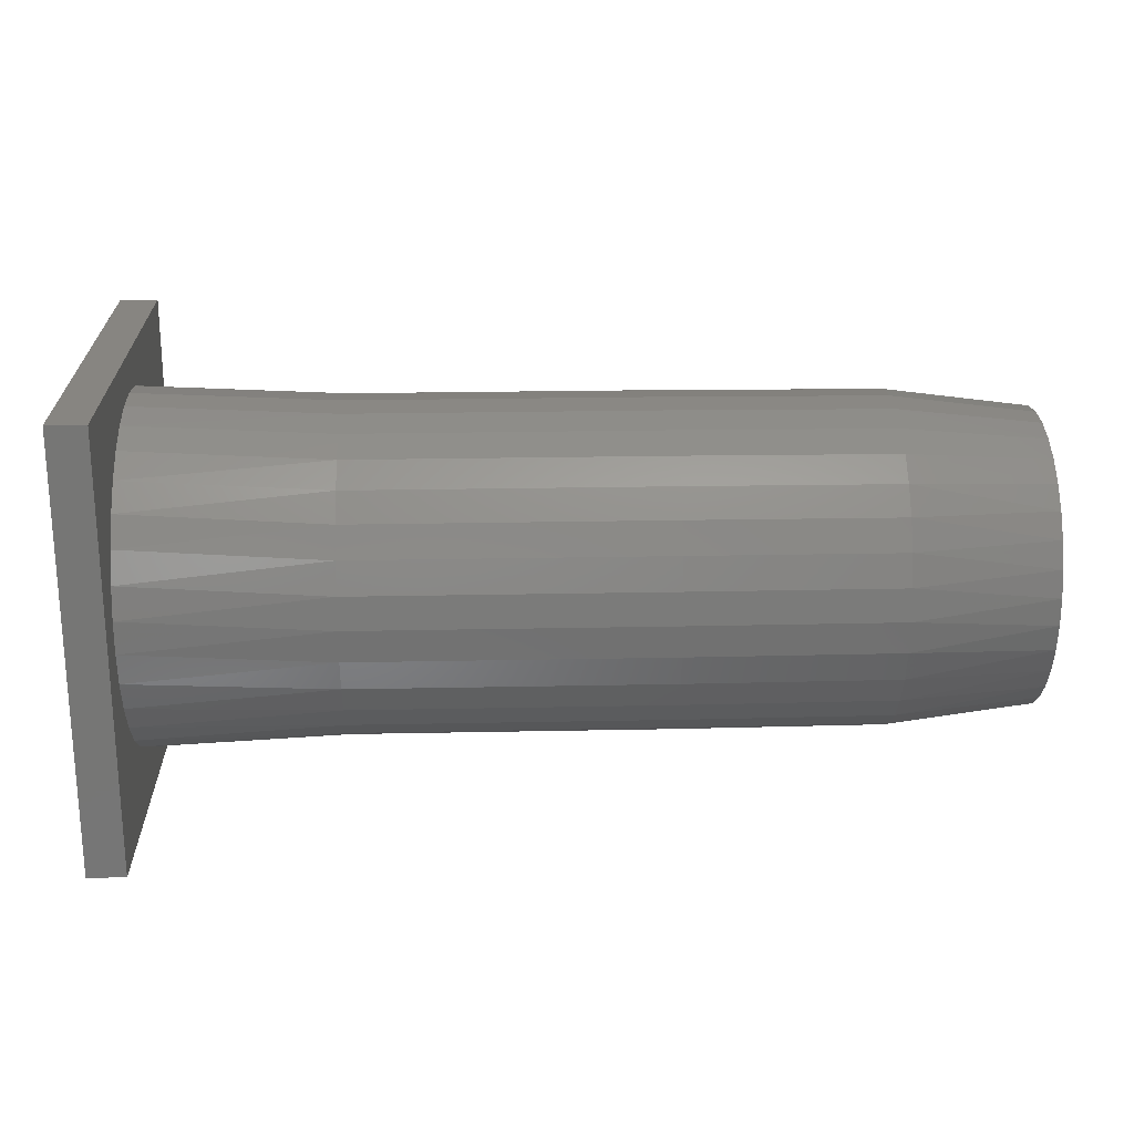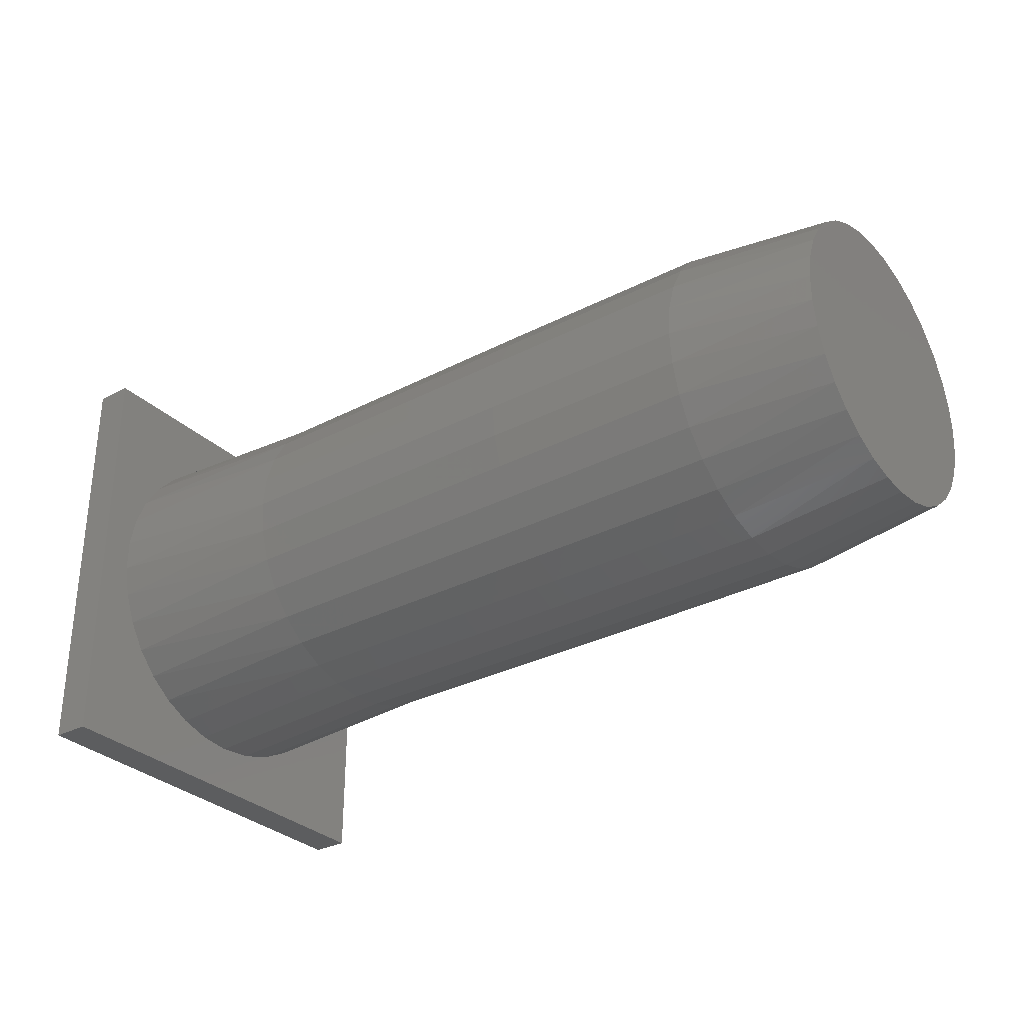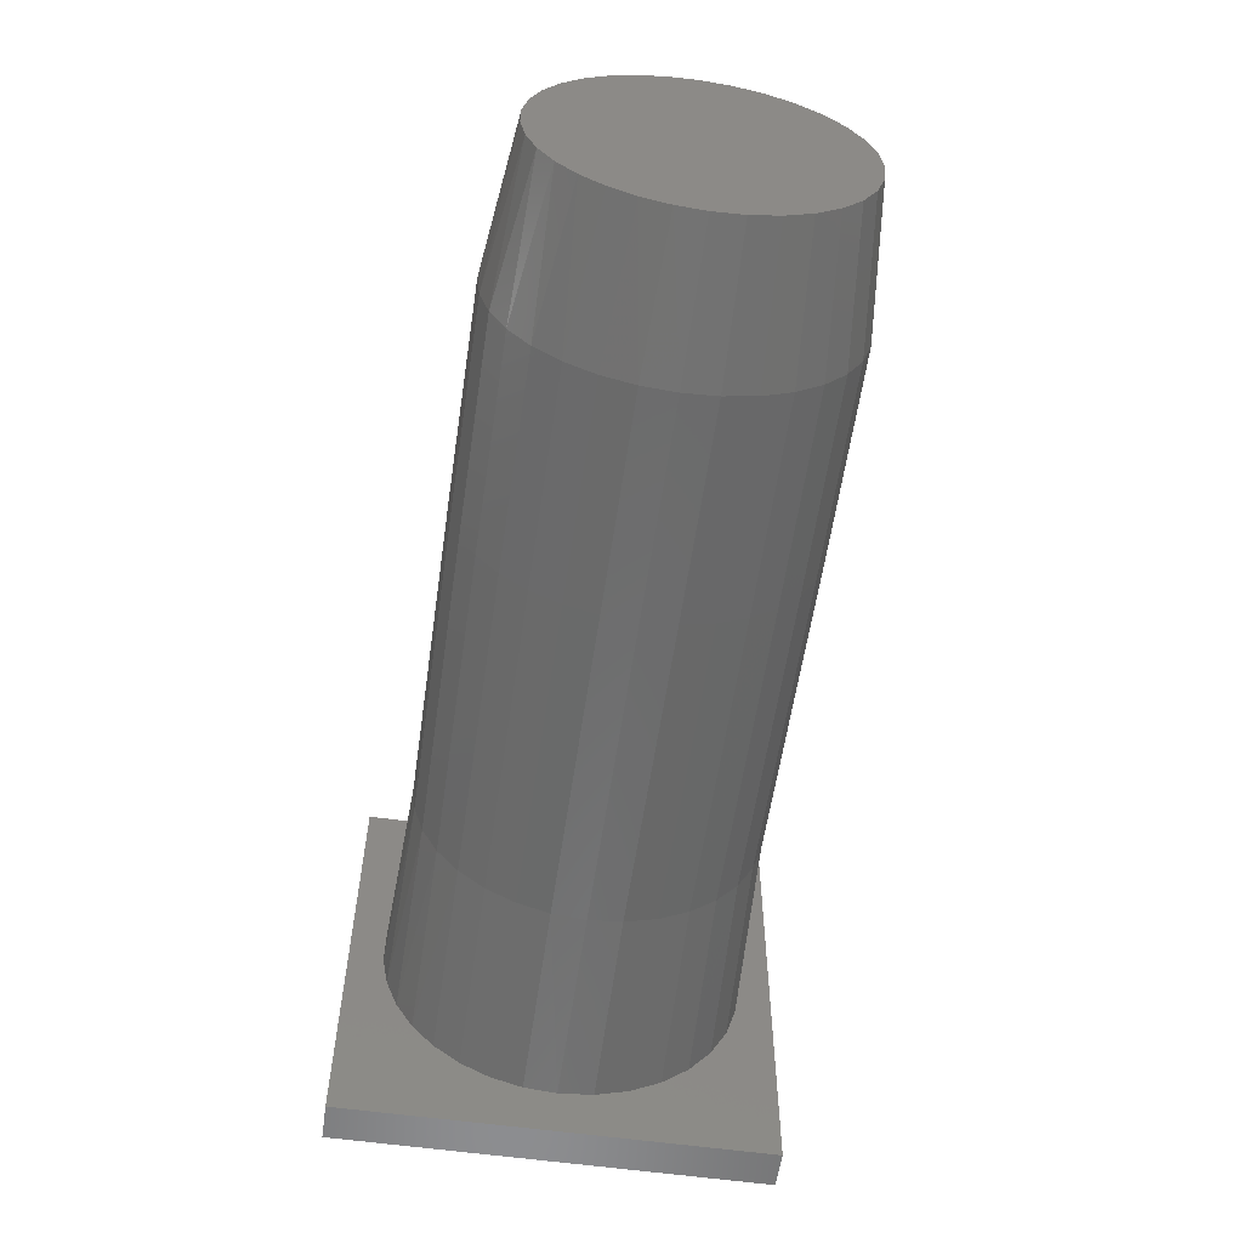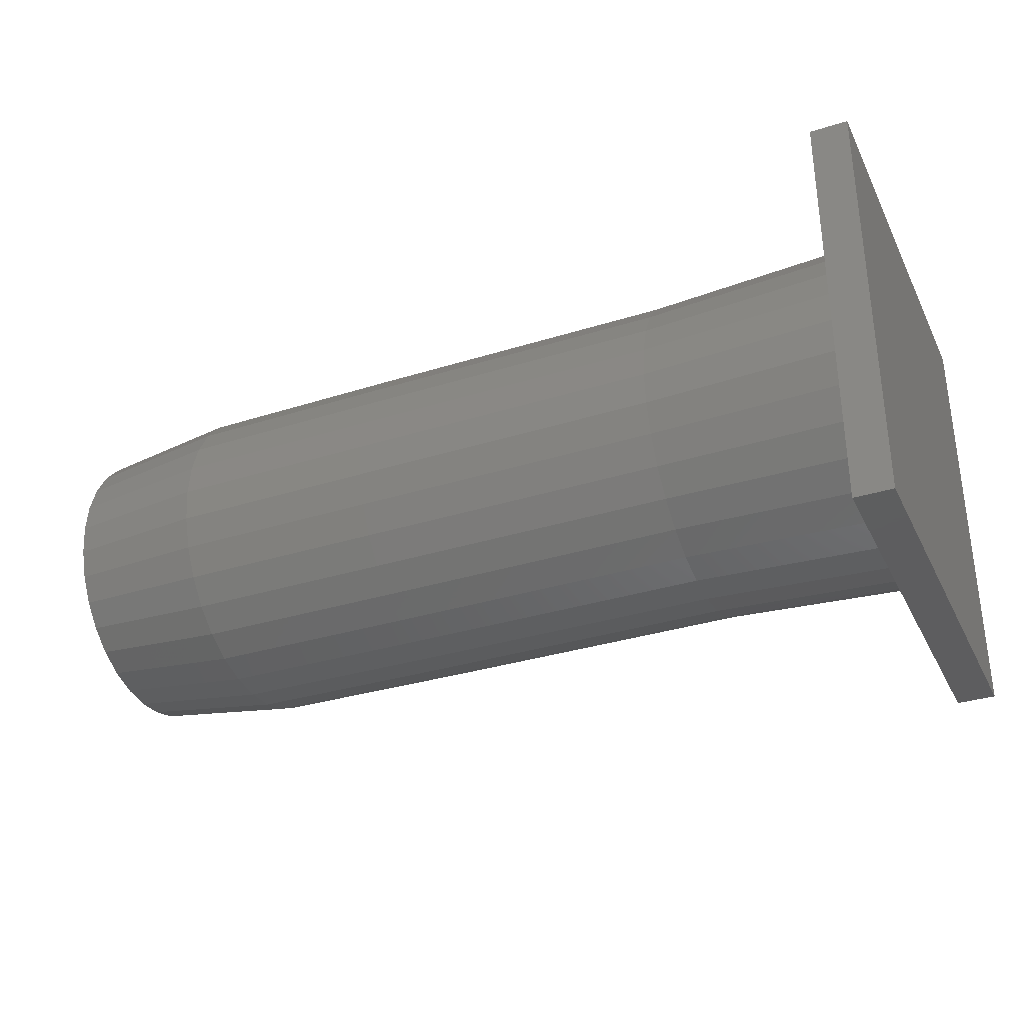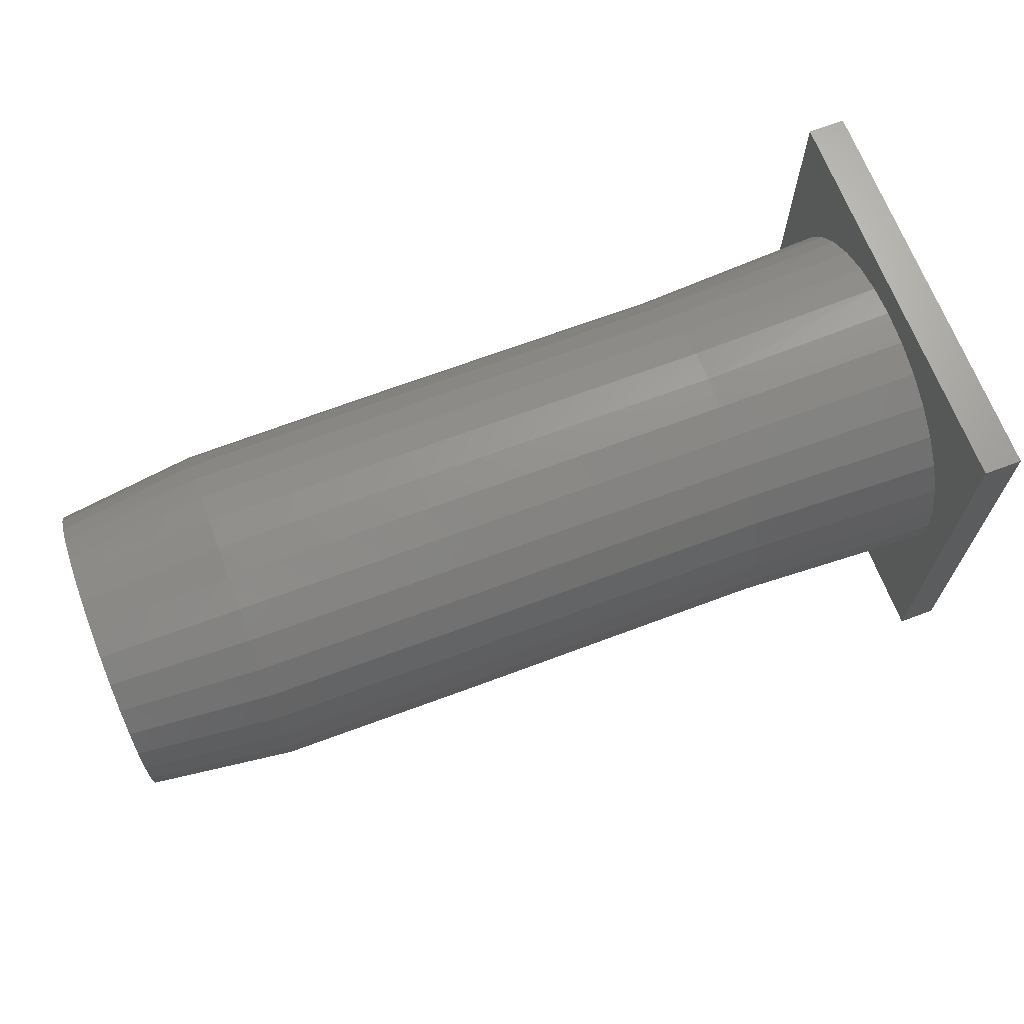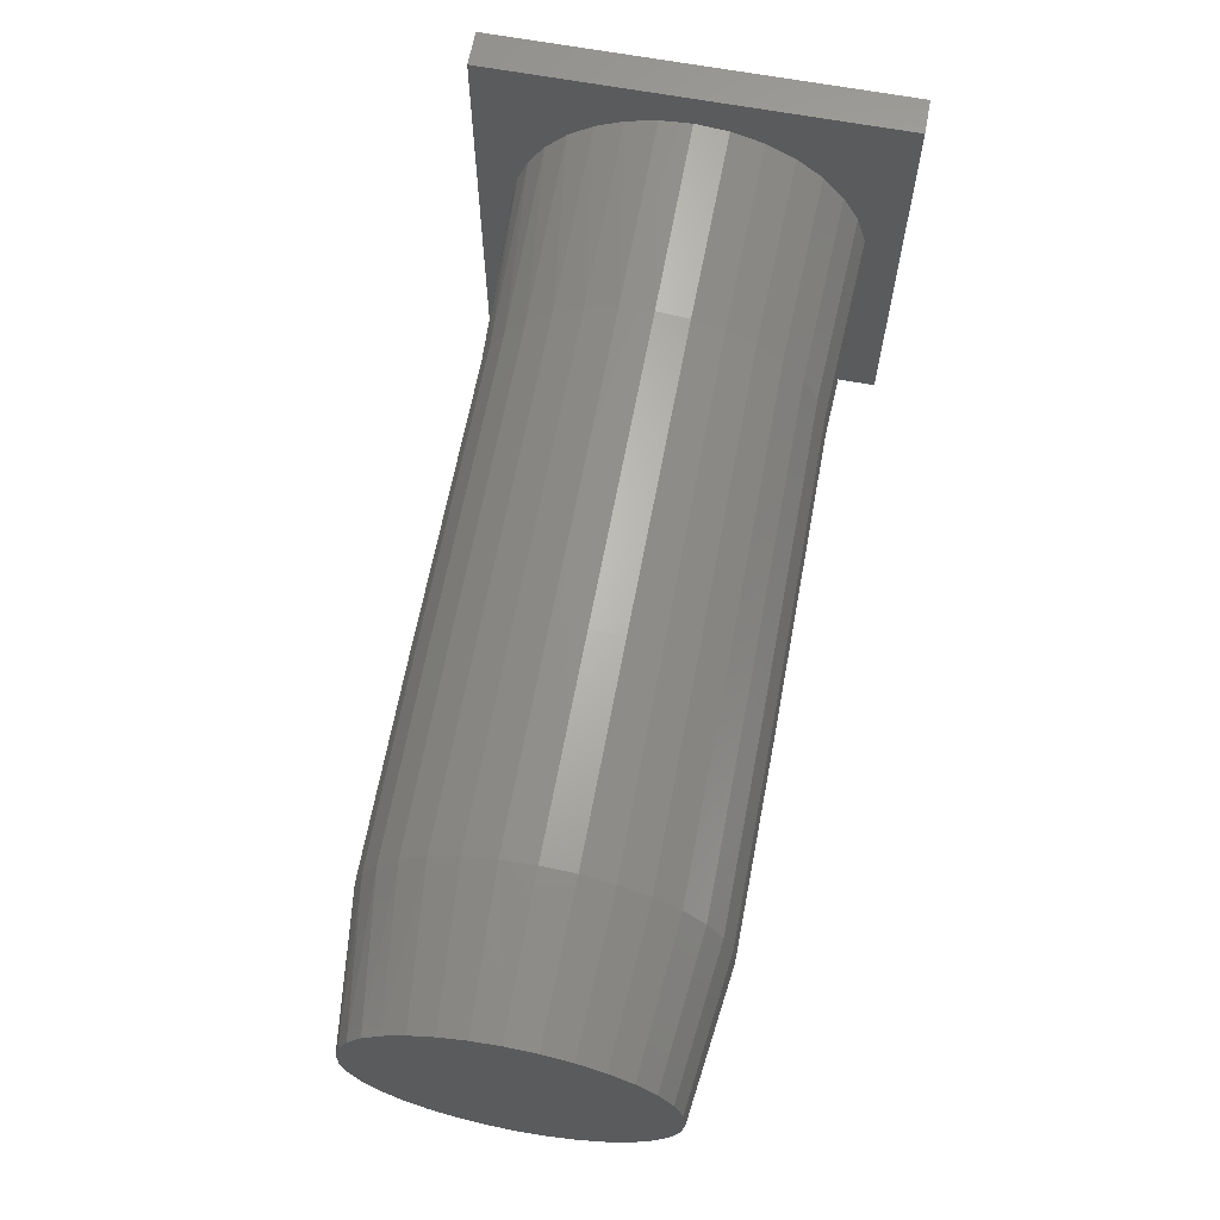
<metadata>
{"format":"stl","ext":"stl","renderer":"f3d","projection":"perspective","resolution":1024,"background":"white","views":[{"elev":21.7,"azim":-2.1,"up":"+Y"},{"elev":-31.1,"azim":36.7,"up":"+Y"},{"elev":-58.2,"azim":81.7,"up":"+Y"},{"elev":-33.2,"azim":-156.6,"up":"+Y"},{"elev":67.6,"azim":159.3,"up":"+Y"},{"elev":64.8,"azim":100.6,"up":"+Y"}]}
</metadata>
<code>
# stl→obj: 170 verts, 336 faces
v 0.1953 0.1424 -1.733e-17
v 0.4531 0.1424 -5.086e-17
v 0.1953 0.1397 -0.02671
v 0.4531 0.1397 -0.02671
v 0.1953 0.1319 -0.0524
v 0.4531 0.1319 -0.0524
v 0.1953 0.1193 -0.07607
v 0.4531 0.1193 -0.07607
v 0.1953 0.1022 -0.09682
v 0.4531 0.1022 -0.09682
v 0.1953 0.0815 -0.1138
v 0.4531 0.0815 -0.1138
v 0.1953 0.05783 -0.1265
v 0.4531 0.05783 -0.1265
v 0.1953 0.03214 -0.1343
v 0.4531 0.03214 -0.1343
v 0.1953 0.005428 -0.1369
v 0.4531 0.005428 -0.1369
v 0.1953 -0.02128 -0.1343
v 0.4531 -0.02128 -0.1343
v 0.1953 -0.04697 -0.1265
v 0.4531 -0.04697 -0.1265
v 0.1953 -0.07064 -0.1138
v 0.4531 -0.07064 -0.1138
v 0.1953 -0.09139 -0.09682
v 0.4531 -0.09139 -0.09682
v 0.1953 -0.1084 -0.07607
v 0.4531 -0.1084 -0.07607
v 0.1953 -0.1211 -0.0524
v 0.4531 -0.1211 -0.0524
v 0.1953 -0.1289 -0.02671
v 0.4531 -0.1289 -0.02671
v 0.1953 -0.1315 1.621e-17
v 0.4531 -0.1315 1.621e-17
v 0.1953 -0.1289 0.02671
v 0.4531 -0.1289 0.02671
v 0.1953 -0.1211 0.0524
v 0.4531 -0.1211 0.0524
v 0.1953 -0.1084 0.07607
v 0.4531 -0.1084 0.07607
v 0.1953 -0.09139 0.09682
v 0.4531 -0.09139 0.09682
v 0.1953 -0.07064 0.1138
v 0.4531 -0.07064 0.1138
v 0.1953 -0.04697 0.1265
v 0.4531 -0.04697 0.1265
v 0.1953 -0.02128 0.1343
v 0.4531 -0.02128 0.1343
v 0.1953 0.005428 0.1369
v 0.4531 0.005428 0.1369
v 0.1953 0.03214 0.1343
v 0.4531 0.03214 0.1343
v 0.1953 0.05783 0.1265
v 0.4531 0.05783 0.1265
v 0.1953 0.0815 0.1138
v 0.4531 0.0815 0.1138
v 0.1953 0.1022 0.09682
v 0.4531 0.1022 0.09682
v 0.1953 0.1193 0.07607
v 0.4531 0.1193 0.07607
v 0.1953 0.1319 0.0524
v 0.4531 0.1319 0.0524
v 0.1953 0.1397 0.02671
v 0.4531 0.1397 0.02671
v 0.6249 0.005428 -0.136
v 0.7422 -0.01824 -0.119
v 0.6249 -0.0211 -0.1333
v 0.7422 -0.04099 -0.1121
v 0.6249 -0.0466 -0.1256
v 0.7422 -0.06196 -0.1009
v 0.6249 -0.07011 -0.113
v 0.7422 -0.08034 -0.08577
v 0.6249 -0.09071 -0.09613
v 0.7422 -0.09543 -0.06739
v 0.6249 -0.1076 -0.07553
v 0.7422 -0.1066 -0.04642
v 0.6249 -0.1202 -0.05203
v 0.7422 -0.1135 -0.02366
v 0.6249 -0.1279 -0.02652
v 0.7422 -0.1159 -1.65e-06
v 0.6249 -0.1305 -3.036e-14
v 0.7422 0.005428 -0.1213
v 0.6249 0.03195 -0.1333
v 0.7422 0.02909 -0.119
v 0.6249 0.05746 -0.1256
v 0.7422 0.05185 -0.1121
v 0.6249 0.08096 -0.113
v 0.7422 0.07282 -0.1009
v 0.6249 0.1016 -0.09613
v 0.7422 0.0912 -0.08577
v 0.6249 0.1185 -0.07553
v 0.7422 0.1063 -0.06739
v 0.6249 0.131 -0.05203
v 0.7422 0.1175 -0.04642
v 0.6249 0.1388 -0.02652
v 0.7422 0.1244 -0.02366
v 0.6249 0.1414 2.517e-14
v 0.7422 0.1267 -1.955e-16
v 0.6249 0.1388 0.02652
v 0.6249 0.131 0.05203
v 0.7422 0.1185 0.04382
v 0.6249 0.1185 0.07553
v 0.7422 0.1086 0.06386
v 0.6249 0.1016 0.09613
v 0.7422 0.09507 0.08172
v 0.6249 0.08096 0.113
v 0.7422 0.07853 0.0968
v 0.6249 0.05746 0.1256
v 0.7422 0.05949 0.1086
v 0.6249 0.03195 0.1333
v 0.7422 0.03862 0.1167
v 0.6249 0.005428 0.136
v 0.7422 0.01662 0.1208
v 0.6249 -0.0211 0.1333
v 0.7422 -0.005765 0.1208
v 0.6249 -0.0466 0.1256
v 0.7422 -0.02777 0.1167
v 0.6249 -0.07011 0.113
v 0.7422 -0.04864 0.1086
v 0.6249 -0.09071 0.09613
v 0.7422 -0.06767 0.0968
v 0.6249 -0.1076 0.07553
v 0.7422 -0.08421 0.08172
v 0.6249 -0.1202 0.05203
v 0.7422 -0.0977 0.06385
v 0.6249 -0.1279 0.02652
v 0.7422 -0.1077 0.04382
v 0.7422 -0.1138 0.02229
v 0.7422 0.1247 0.02229
v 0.03125 0.1797 0.1724
v 0.03125 -0.1797 0.1724
v 0.03125 -0.007927 0.1441
v 0.03125 0.01878 0.1441
v 0.03125 0.04504 0.1392
v 0.03125 0.06994 0.1296
v 0.03125 0.09265 0.1155
v 0.03125 0.1124 0.09751
v 0.03125 0.1285 0.07619
v 0.03125 0.1404 0.05229
v 0.03125 0.1477 0.0266
v 0.03125 0.1502 -2.776e-17
v 0.03125 0.1474 -0.02824
v 0.03125 0.1797 -0.1719
v 0.03125 -0.1797 -0.1719
v 0.03125 0.005429 -0.1447
v 0.03125 -0.02281 -0.142
v 0.03125 -0.04996 -0.1337
v 0.03125 -0.07498 -0.1203
v 0.03125 -0.09692 -0.1023
v 0.03125 -0.1149 -0.08041
v 0.03125 -0.1283 -0.05539
v 0.03125 -0.1365 -0.02824
v 0.03125 -0.1393 -2.556e-06
v 0.03125 -0.1368 0.02659
v 0.03125 -0.1295 0.05228
v 0.03125 -0.1176 0.07619
v 0.03125 -0.1015 0.09751
v 0.03125 -0.0818 0.1155
v 0.03125 -0.05909 0.1296
v 0.03125 -0.03418 0.1392
v 0.03125 0.1391 -0.05539
v 0.03125 0.1258 -0.08041
v 0.03125 0.1078 -0.1023
v 0.03125 0.08584 -0.1203
v 0.03125 0.06082 -0.1337
v 0.03125 0.03367 -0.142
v 0 -0.1797 -0.1719
v -1.911e-17 -0.1797 0.1724
v 1.222e-33 0.1797 -0.1719
v -1.911e-17 0.1797 0.1724
f 1 2 3
f 3 2 4
f 3 4 5
f 5 4 6
f 5 6 7
f 7 6 8
f 7 8 9
f 9 8 10
f 9 10 11
f 11 10 12
f 11 12 13
f 13 12 14
f 13 14 15
f 15 14 16
f 15 16 17
f 17 16 18
f 17 18 19
f 19 18 20
f 19 20 21
f 21 20 22
f 21 22 23
f 23 22 24
f 23 24 25
f 25 24 26
f 25 26 27
f 27 26 28
f 27 28 29
f 29 28 30
f 29 30 31
f 31 30 32
f 31 32 33
f 33 32 34
f 33 34 35
f 35 34 36
f 35 36 37
f 37 36 38
f 37 38 39
f 39 38 40
f 39 40 41
f 41 40 42
f 41 42 43
f 43 42 44
f 43 44 45
f 45 44 46
f 45 46 47
f 47 46 48
f 47 48 49
f 49 48 50
f 49 50 51
f 51 50 52
f 51 52 53
f 53 52 54
f 53 54 55
f 55 54 56
f 55 56 57
f 57 56 58
f 57 58 59
f 59 58 60
f 59 60 61
f 61 60 62
f 61 62 63
f 63 62 64
f 63 64 1
f 1 64 2
f 65 66 67
f 67 66 68
f 67 68 69
f 69 68 70
f 69 70 71
f 71 70 72
f 71 72 73
f 73 72 74
f 73 74 75
f 75 74 76
f 75 76 77
f 77 76 78
f 77 78 79
f 79 78 80
f 79 80 81
f 66 65 82
f 82 65 83
f 82 83 84
f 84 83 85
f 84 85 86
f 86 85 87
f 86 87 88
f 88 87 89
f 88 89 90
f 90 89 91
f 90 91 92
f 92 91 93
f 92 93 94
f 94 93 95
f 94 95 96
f 96 95 97
f 96 97 98
f 99 100 101
f 100 102 103
f 101 100 103
f 102 104 105
f 103 102 105
f 104 106 107
f 105 104 107
f 106 108 109
f 107 106 109
f 108 110 111
f 109 108 111
f 110 112 113
f 111 110 113
f 112 114 115
f 113 112 115
f 114 116 117
f 115 114 117
f 116 118 119
f 117 116 119
f 118 120 121
f 119 118 121
f 120 122 123
f 121 120 123
f 122 124 125
f 123 122 125
f 124 126 127
f 125 124 127
f 127 126 128
f 128 126 81
f 128 81 80
f 101 129 99
f 99 129 98
f 99 98 97
f 2 97 4
f 4 97 95
f 4 95 6
f 6 95 93
f 6 93 8
f 8 93 91
f 8 91 10
f 10 91 89
f 10 89 12
f 12 89 87
f 12 87 14
f 14 87 85
f 14 85 16
f 16 85 83
f 16 83 18
f 18 83 65
f 18 65 20
f 20 65 67
f 20 67 22
f 22 67 69
f 22 69 24
f 24 69 71
f 24 71 26
f 26 71 73
f 26 73 28
f 28 73 75
f 28 75 30
f 30 75 77
f 30 77 32
f 32 77 79
f 32 79 34
f 34 79 81
f 34 81 36
f 36 81 126
f 36 126 38
f 38 126 124
f 38 124 40
f 40 124 122
f 40 122 42
f 42 122 120
f 42 120 44
f 44 120 118
f 44 118 46
f 46 118 116
f 46 116 48
f 48 116 114
f 48 114 50
f 50 114 112
f 50 112 52
f 52 112 110
f 52 110 54
f 54 110 108
f 54 108 56
f 56 108 106
f 56 106 58
f 58 106 104
f 58 104 60
f 60 104 102
f 60 102 62
f 62 102 100
f 62 100 64
f 64 100 99
f 64 99 2
f 2 99 97
f 130 131 132
f 130 132 133
f 130 133 134
f 130 134 135
f 130 135 136
f 130 136 137
f 130 137 138
f 130 138 139
f 130 139 140
f 130 140 141
f 130 141 142
f 130 142 143
f 144 143 145
f 144 145 146
f 144 146 147
f 144 147 148
f 144 148 149
f 144 149 150
f 144 150 151
f 144 151 152
f 131 144 152
f 131 152 153
f 131 153 154
f 131 154 155
f 131 155 156
f 131 156 157
f 131 157 158
f 131 158 159
f 131 159 160
f 131 160 132
f 143 142 161
f 143 161 162
f 143 162 163
f 143 163 164
f 143 164 165
f 143 165 166
f 143 166 145
f 145 19 146
f 146 19 21
f 146 21 147
f 147 21 23
f 147 23 148
f 148 23 25
f 148 25 149
f 149 25 27
f 149 27 150
f 150 27 29
f 150 29 151
f 151 29 31
f 151 31 152
f 152 31 33
f 152 33 153
f 19 145 17
f 17 145 166
f 17 166 15
f 15 166 165
f 15 165 13
f 13 165 164
f 13 164 11
f 11 164 163
f 11 163 9
f 9 163 162
f 9 162 7
f 7 162 161
f 7 161 5
f 5 161 142
f 5 142 3
f 3 142 141
f 3 141 1
f 139 138 61
f 63 139 61
f 138 137 59
f 61 138 59
f 137 136 57
f 59 137 57
f 136 135 55
f 57 136 55
f 135 134 53
f 55 135 53
f 134 133 51
f 53 134 51
f 133 132 49
f 51 133 49
f 132 160 47
f 49 132 47
f 160 159 45
f 47 160 45
f 159 158 43
f 45 159 43
f 158 157 41
f 43 158 41
f 157 156 39
f 41 157 39
f 156 155 37
f 39 156 37
f 37 155 35
f 139 63 140
f 140 63 1
f 140 1 141
f 155 154 35
f 35 154 153
f 35 153 33
f 113 115 117
f 113 117 111
f 111 117 119
f 111 119 109
f 109 119 121
f 109 121 107
f 88 68 86
f 86 68 66
f 86 66 84
f 84 66 82
f 107 121 105
f 105 121 123
f 105 123 103
f 103 123 125
f 103 125 101
f 101 125 127
f 101 127 129
f 129 127 128
f 129 128 98
f 98 128 80
f 98 80 96
f 96 80 78
f 96 78 94
f 94 78 76
f 94 76 92
f 92 76 74
f 92 74 90
f 90 74 72
f 90 72 88
f 88 72 70
f 88 70 68
f 167 168 169
f 169 168 170
f 131 168 144
f 144 168 167
f 130 170 131
f 131 170 168
f 143 169 130
f 130 169 170
f 144 167 143
f 143 167 169

</code>
